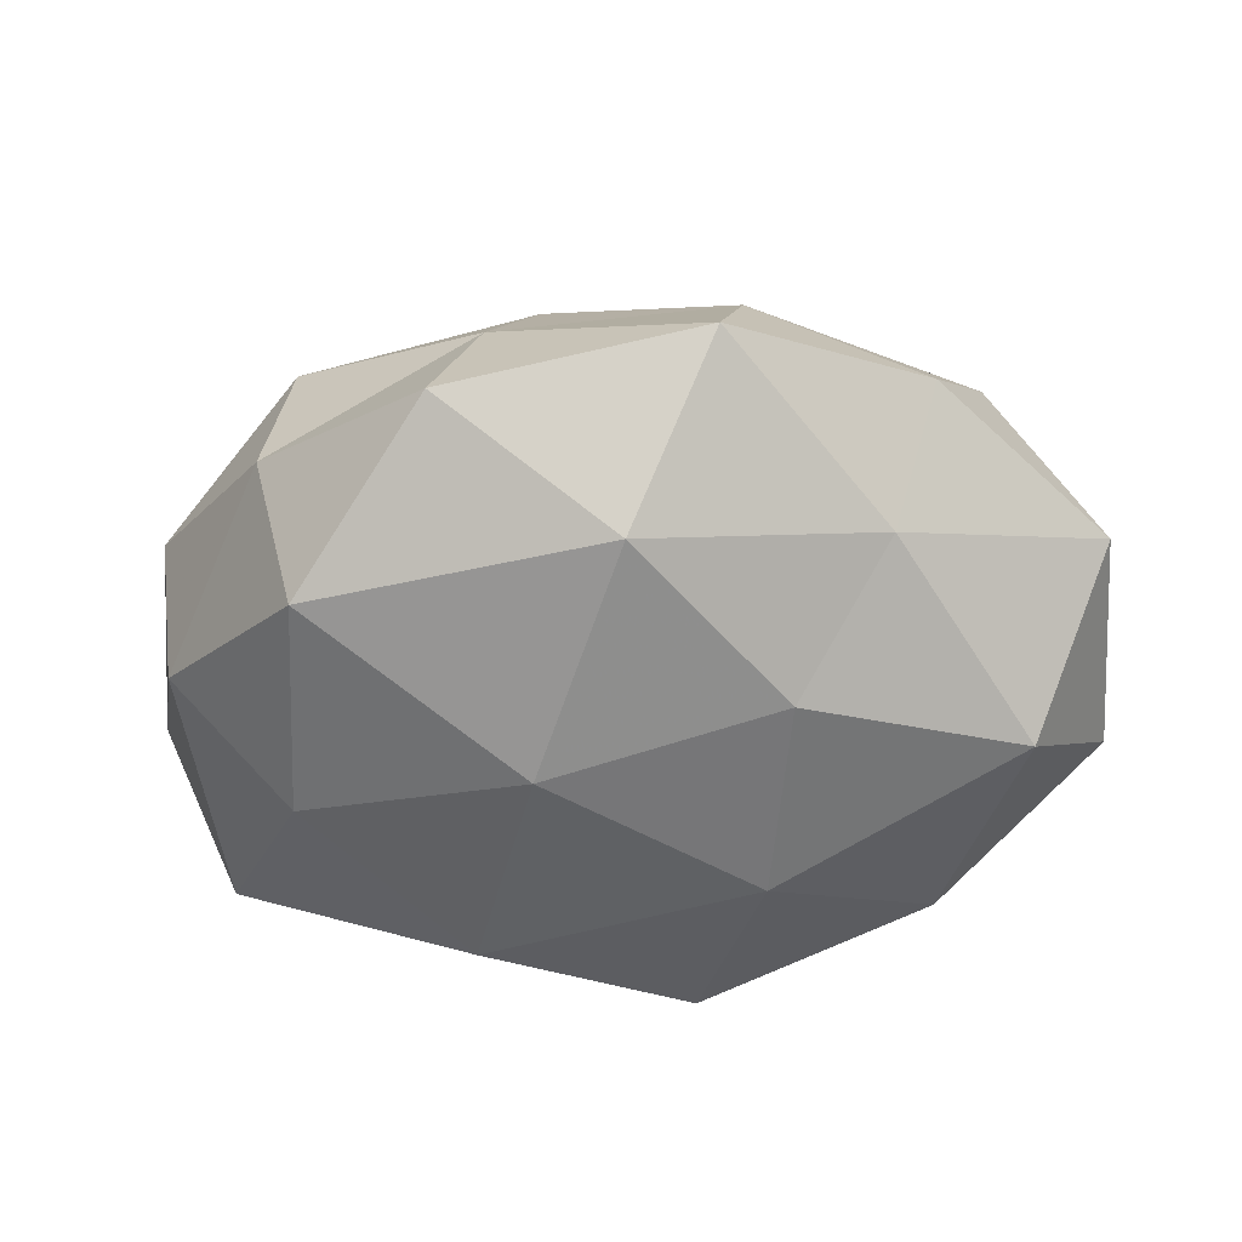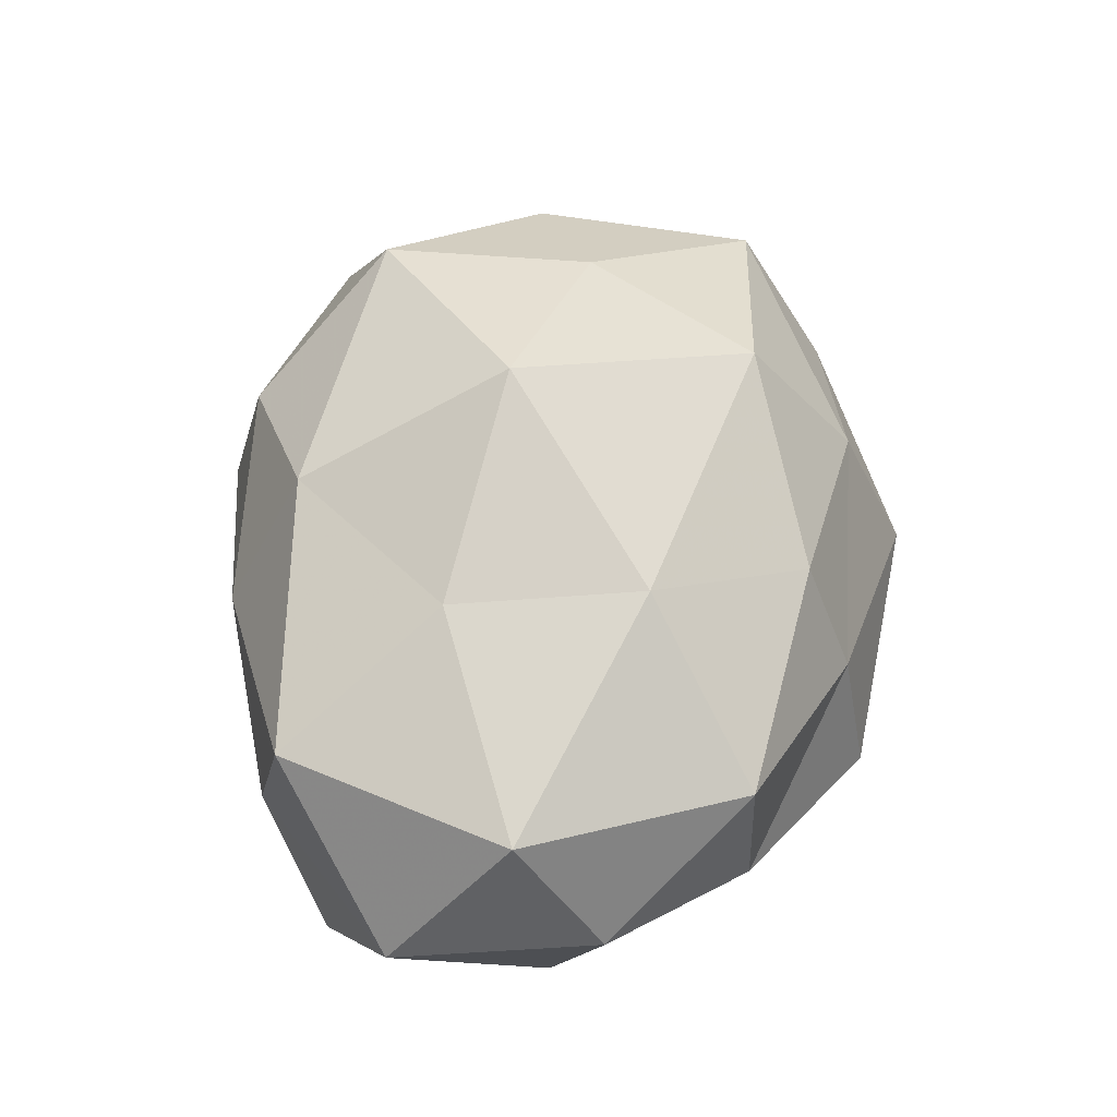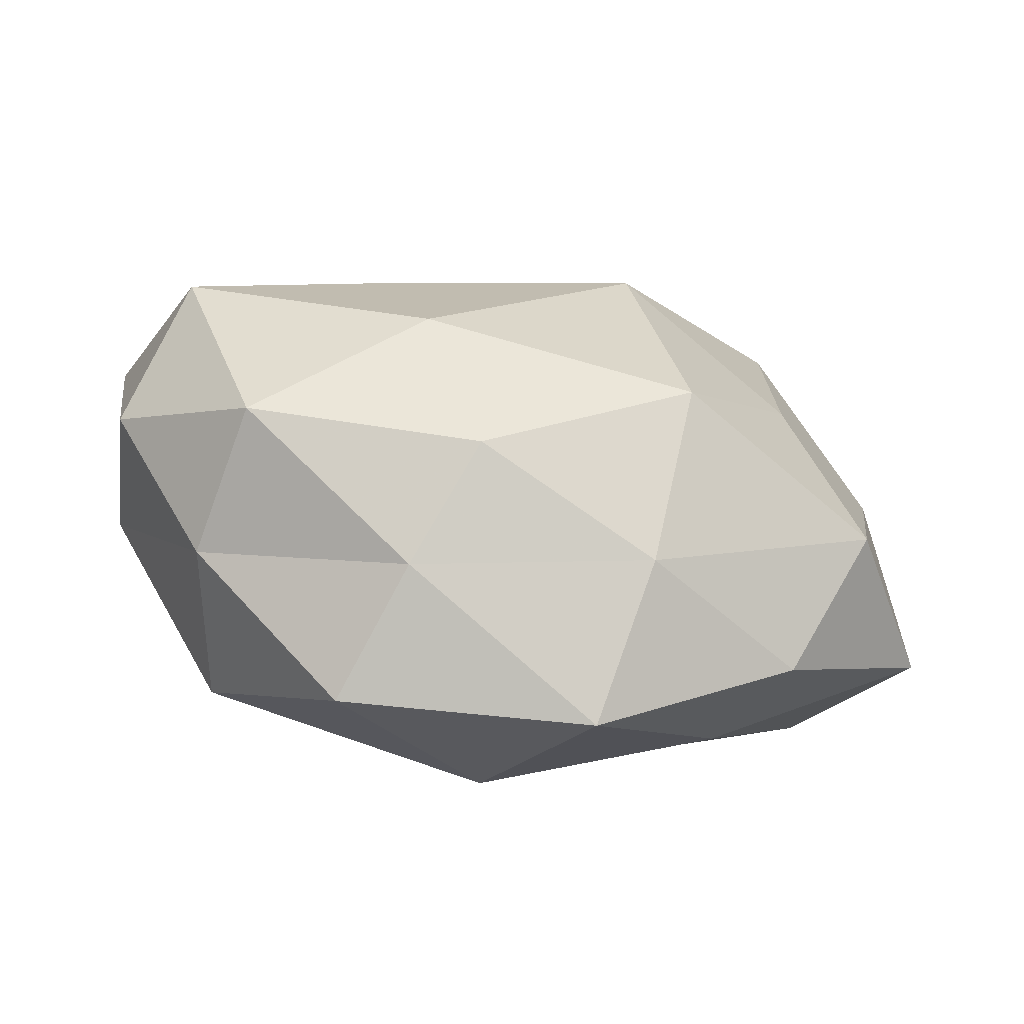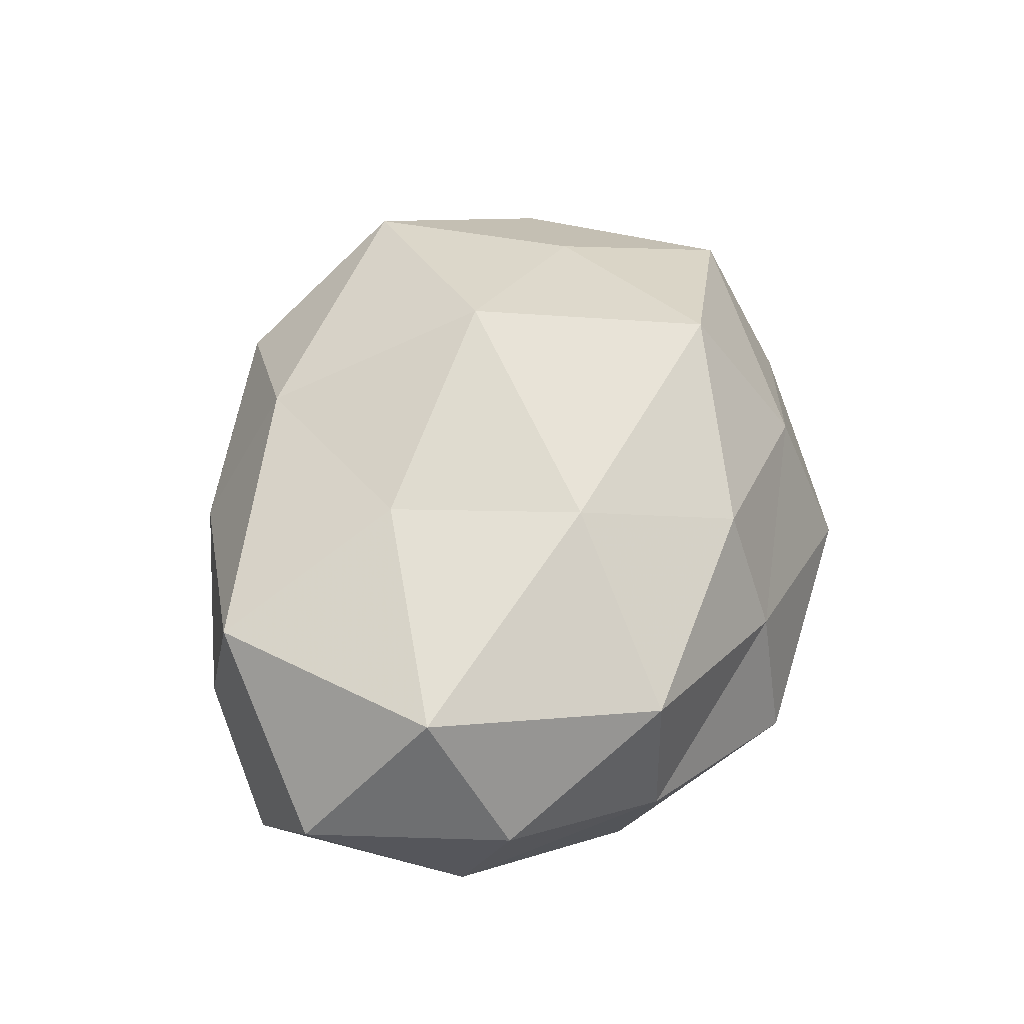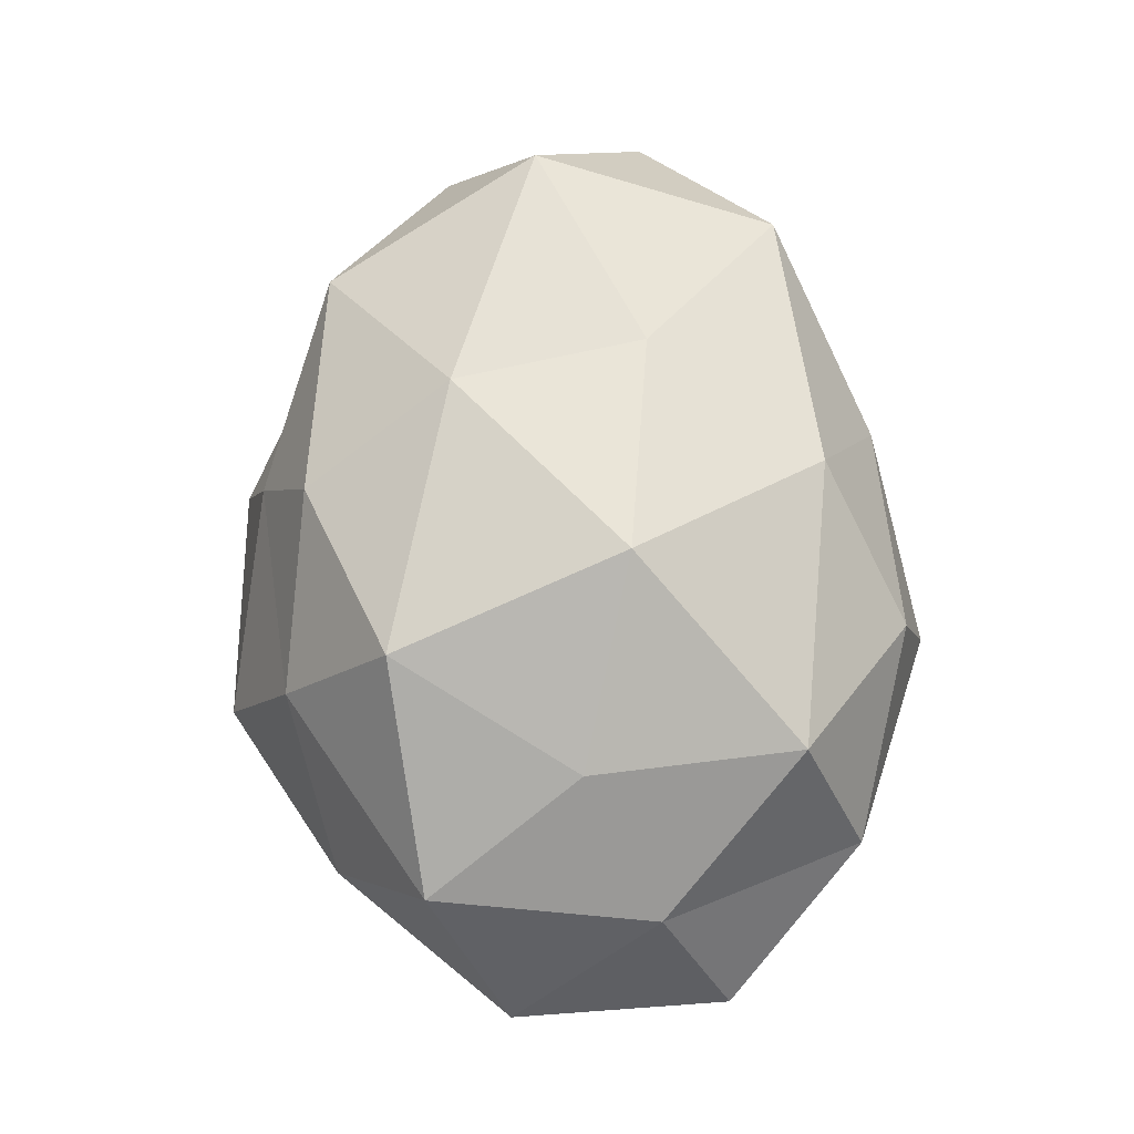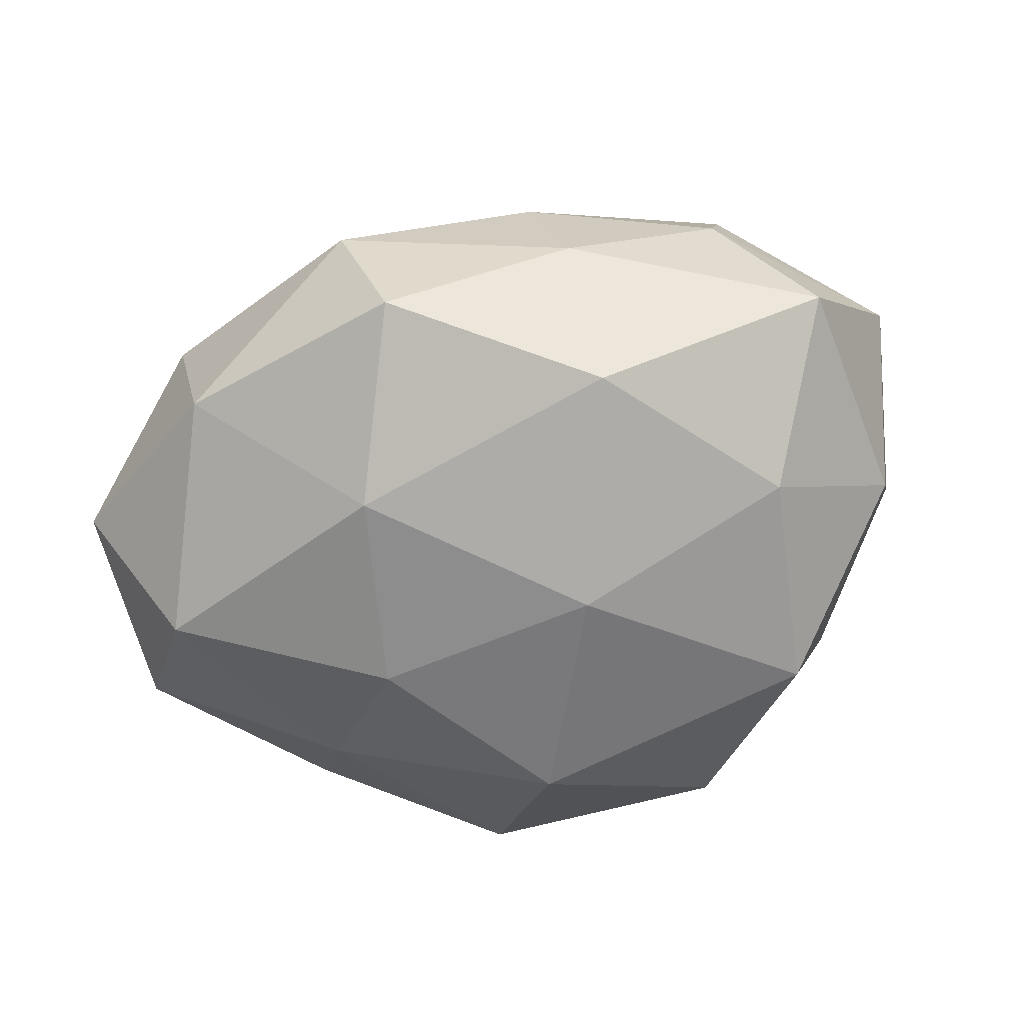
<metadata>
{"format":"obj","ext":"obj","renderer":"f3d","projection":"perspective","resolution":1024,"background":"white","views":[{"elev":-53.7,"azim":2.7,"up":"+Z"},{"elev":62.8,"azim":-84.9,"up":"+Z"},{"elev":-71.8,"azim":-12.9,"up":"+Y"},{"elev":54.6,"azim":-78.7,"up":"+Z"},{"elev":73.5,"azim":84.1,"up":"+Z"},{"elev":-70.0,"azim":-166.7,"up":"+Z"}]}
</metadata>
<code>
v 0.01922 -0.0103 -0.0265
v 0.01678 -0.02389 0.02852
v -0.01664 0.02301 -0.02694
v 0.0428 -0.02248 0.01473
v 0.03186 -0.002931 0.0231
v -0.05126 -0.0117 0.005891
v -0.03503 -0.02758 0.01572
v 0.008702 0.004858 0.03391
v -0.01114 0.0381 0.0068
v 0.01286 -0.04571 -0.007441
v -0.007052 -0.0324 0.0193
v 0.01313 0.04247 -0.004458
v -0.008391 -0.004541 -0.03049
v -0.0157 0.03587 -0.01007
v 0.04755 0.00478 0.01076
v 0.03143 0.02287 0.02324
v 0.002507 -0.03095 -0.0244
v 0.0454 0.0005908 -0.02111
v -0.0453 0.02348 -0.01479
v -0.002799 0.02934 0.02382
v 0.05581 0.01275 -0.005799
v -0.04651 -0.000689 0.02207
v 0.01578 -0.03715 0.01105
v -0.01916 0.009952 0.02647
v -0.04955 -0.005027 -0.01047
v -0.03453 0.03158 0.000746
v -0.01594 -0.01366 0.02784
v 0.05522 -0.01407 -0.00349
v -0.01235 -0.03871 0.004663
v 0.01595 0.01395 -0.02797
v -0.03514 0.003098 -0.02448
v -0.03255 -0.02346 -0.02311
v 0.03048 -0.02403 -0.01496
v -0.03598 0.02791 0.01812
v 0.03956 0.03019 0.004113
v 0.0152 0.03809 0.01196
v 0.007639 0.0371 -0.02148
v -0.03748 -0.02837 -0.003238
v -0.05451 0.01369 0.004048
v 0.03602 -0.03344 -0.0001337
v 0.03562 0.0283 -0.01553
v -0.01733 -0.0424 -0.01261
f 4 5 2
f 2 5 8
f 9 12 14
f 4 15 5
f 16 8 5
f 5 15 16
f 1 17 13
f 14 3 19
f 20 8 16
f 22 6 7
f 4 2 23
f 23 2 11
f 20 24 8
f 26 9 14
f 26 14 19
f 2 8 27
f 11 2 27
f 27 7 11
f 22 7 27
f 27 8 24
f 24 22 27
f 28 15 4
f 28 21 15
f 28 18 21
f 29 11 7
f 23 29 10
f 23 11 29
f 13 30 1
f 3 30 13
f 18 1 30
f 31 3 13
f 19 3 31
f 19 31 25
f 17 32 13
f 13 32 31
f 25 31 32
f 33 17 1
f 10 17 33
f 33 1 18
f 33 18 28
f 34 20 9
f 34 24 20
f 34 22 24
f 26 34 9
f 15 35 16
f 15 21 35
f 9 36 12
f 9 20 36
f 36 20 16
f 12 36 35
f 16 35 36
f 14 37 3
f 14 12 37
f 3 37 30
f 38 7 6
f 6 25 38
f 29 7 38
f 25 32 38
f 39 6 22
f 39 25 6
f 19 25 39
f 26 19 39
f 39 22 34
f 26 39 34
f 40 4 23
f 40 23 10
f 40 28 4
f 40 10 33
f 40 33 28
f 21 18 41
f 18 30 41
f 12 35 41
f 41 35 21
f 37 12 41
f 41 30 37
f 10 42 17
f 10 29 42
f 17 42 32
f 42 29 38
f 38 32 42

</code>
